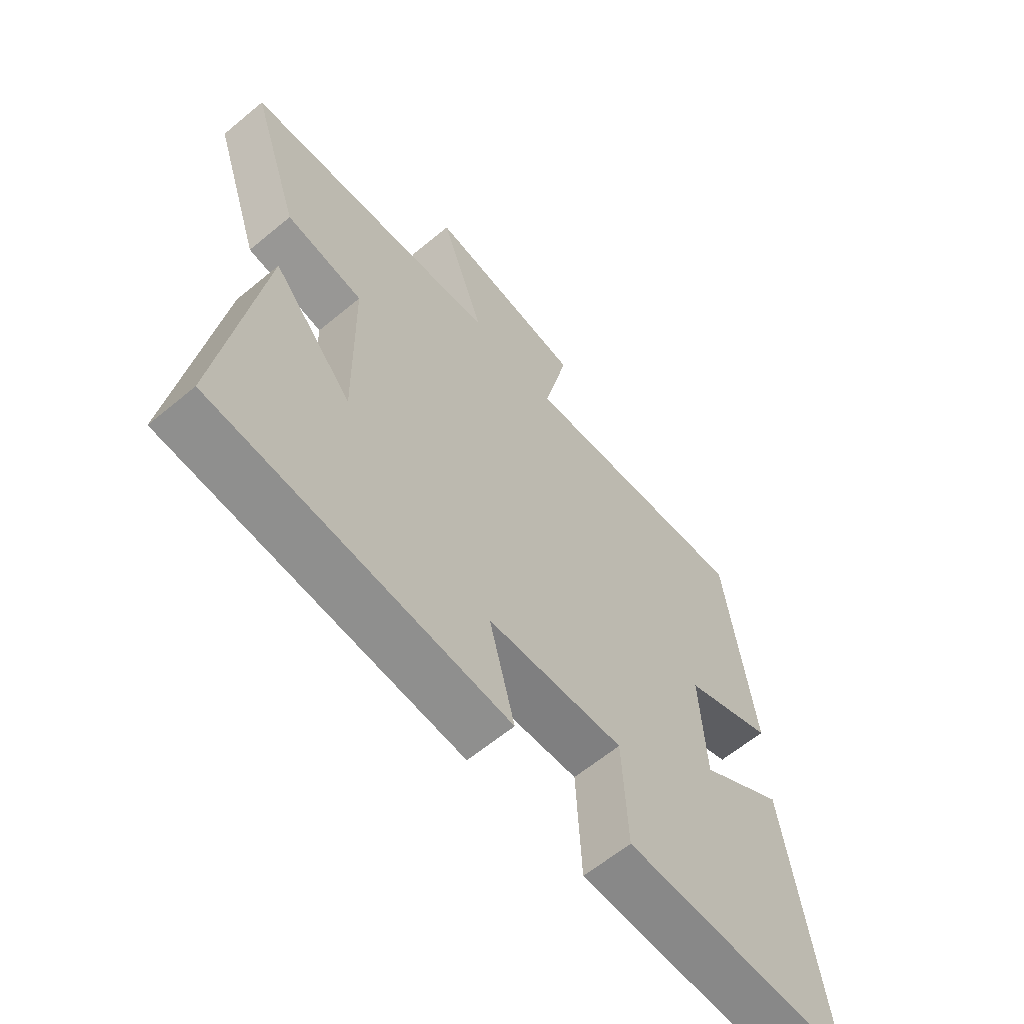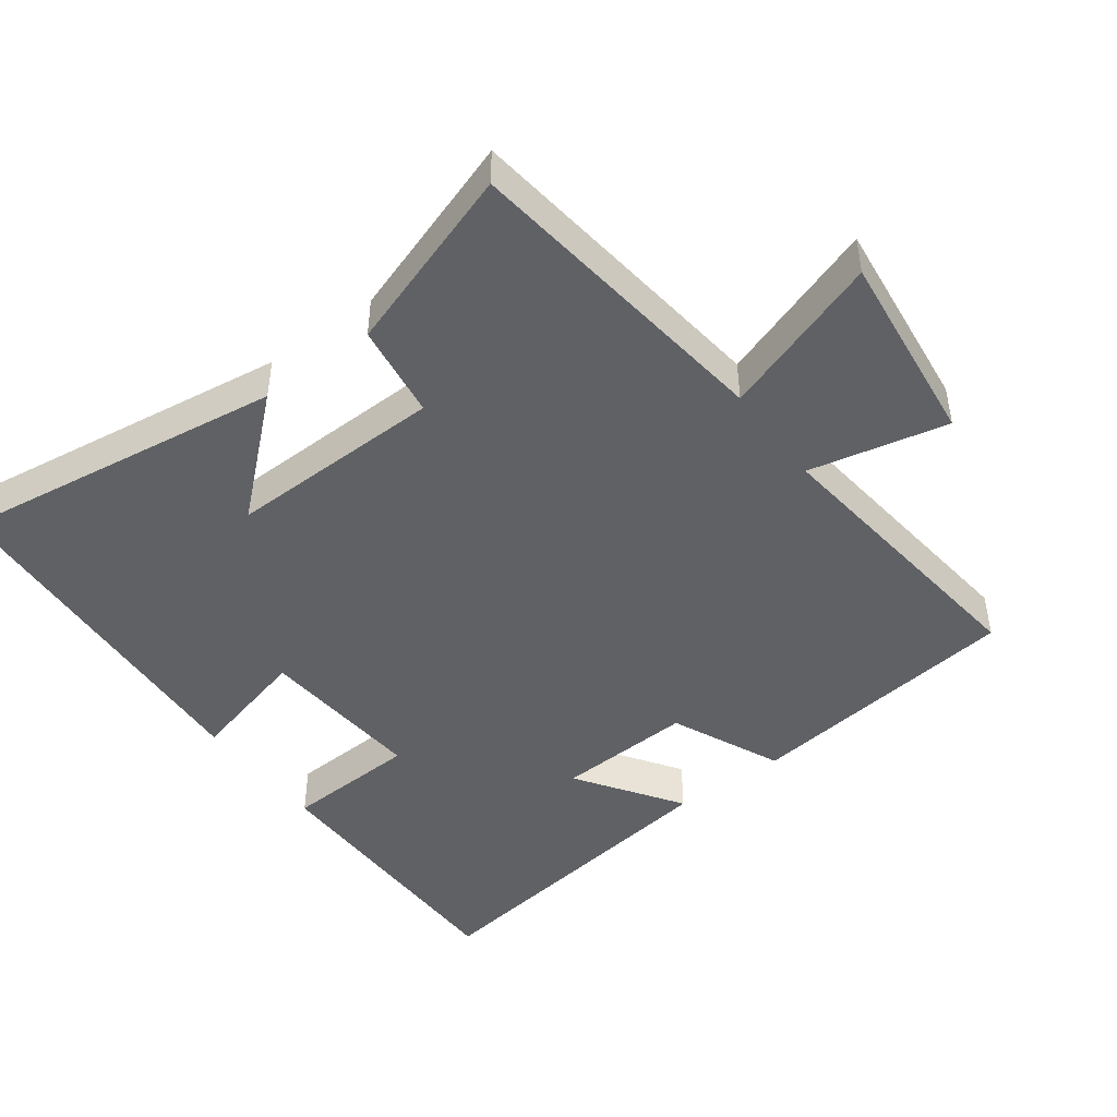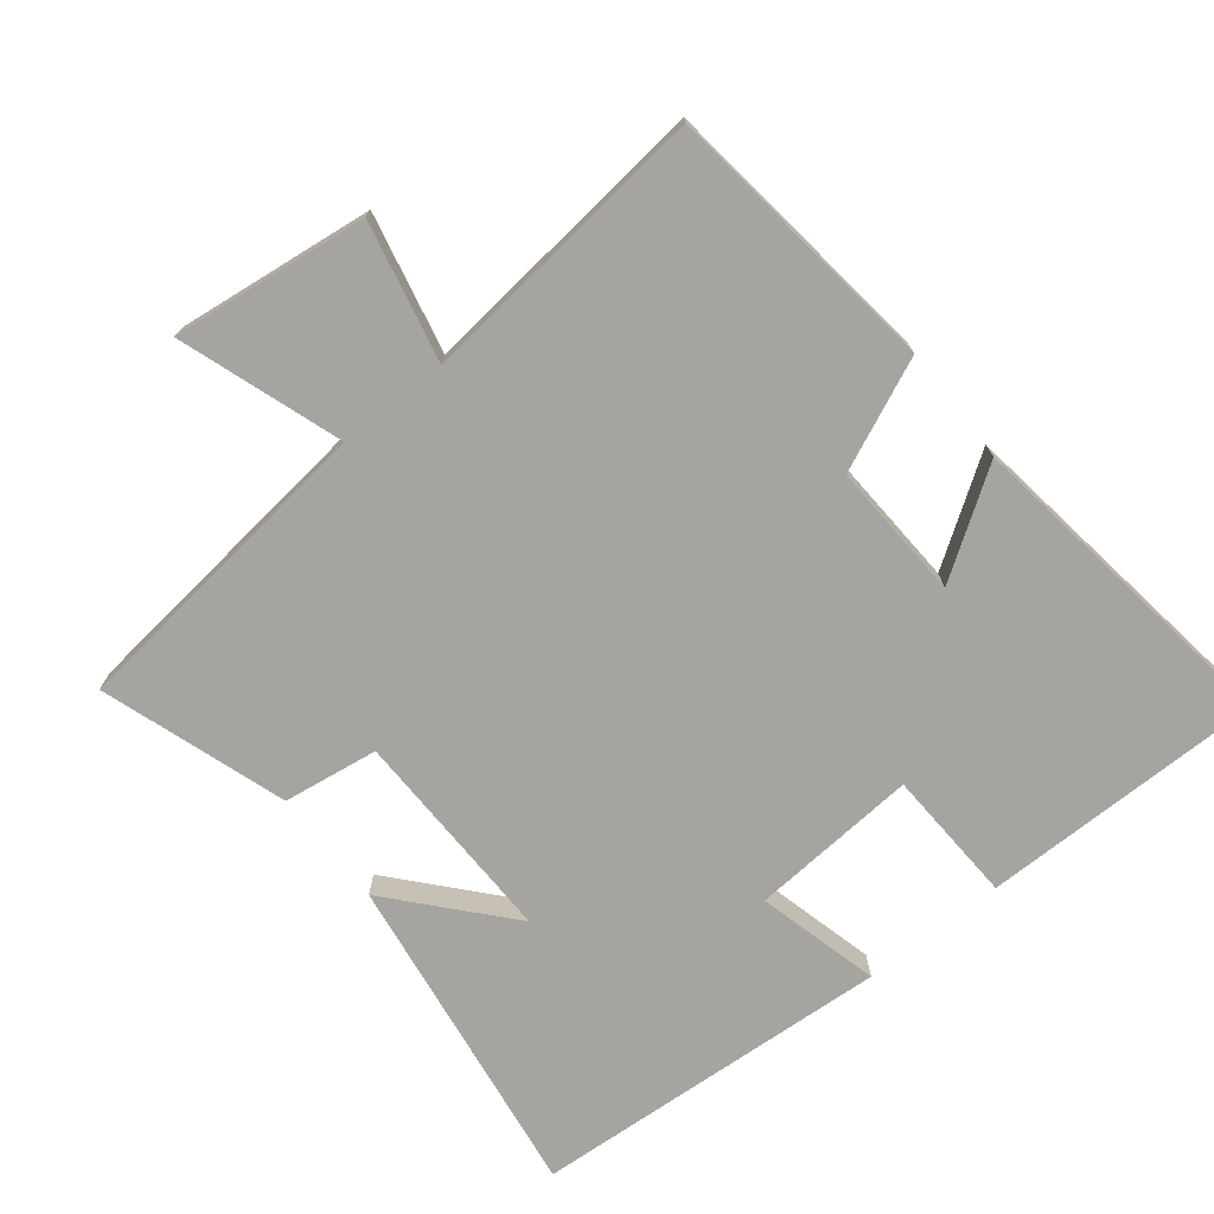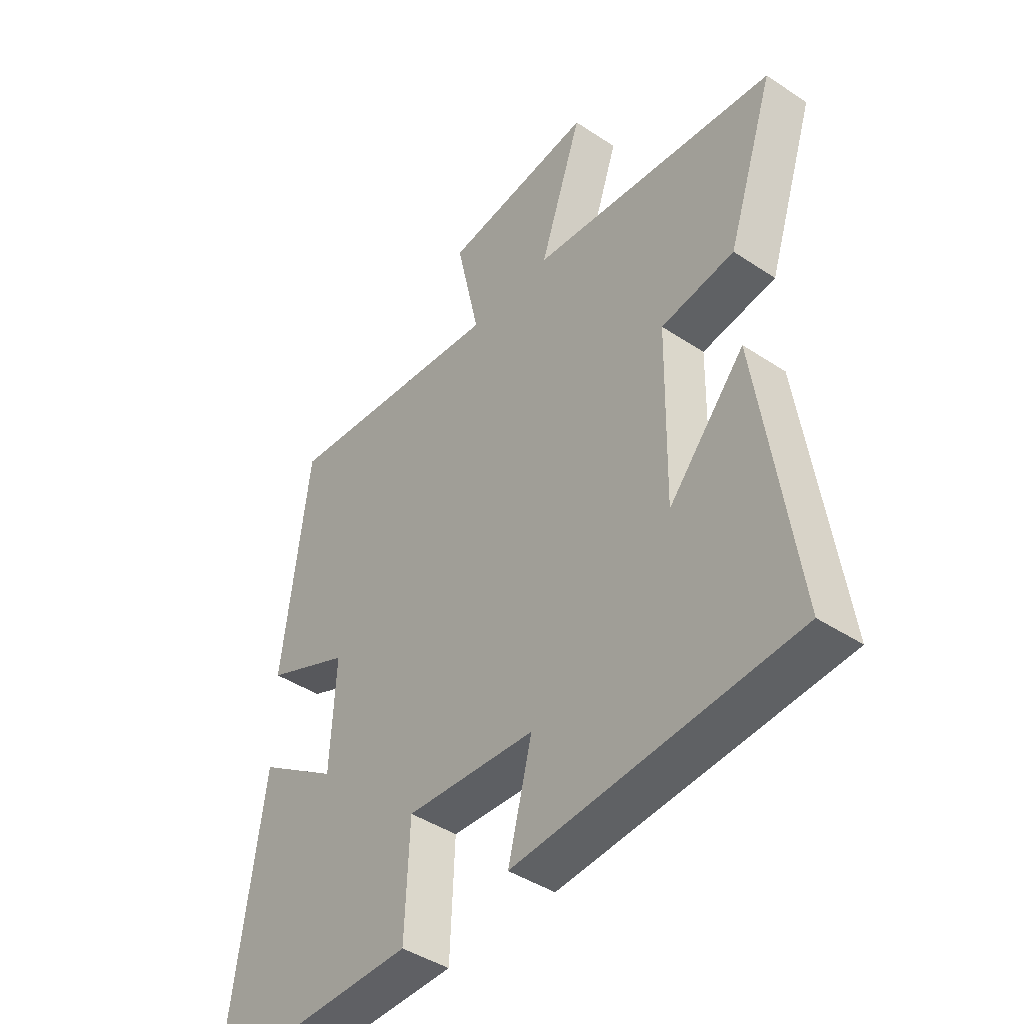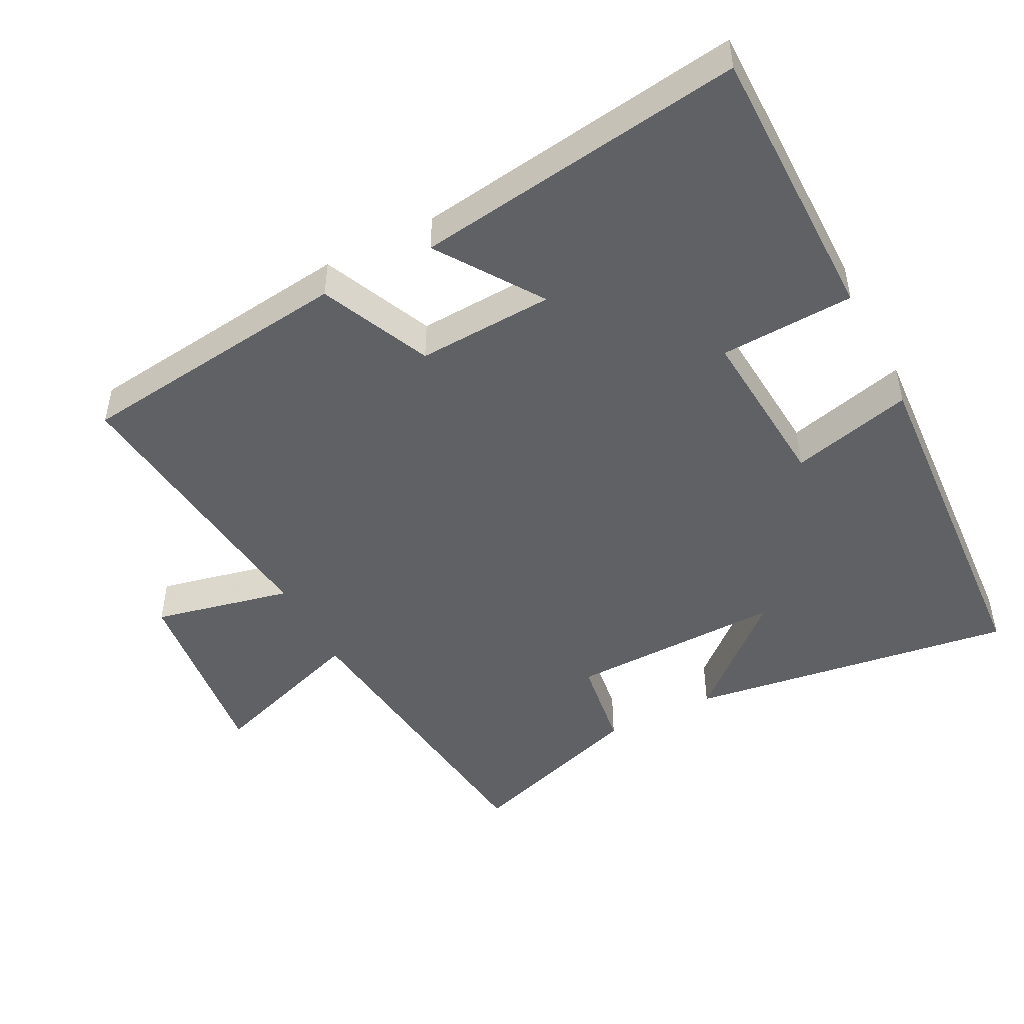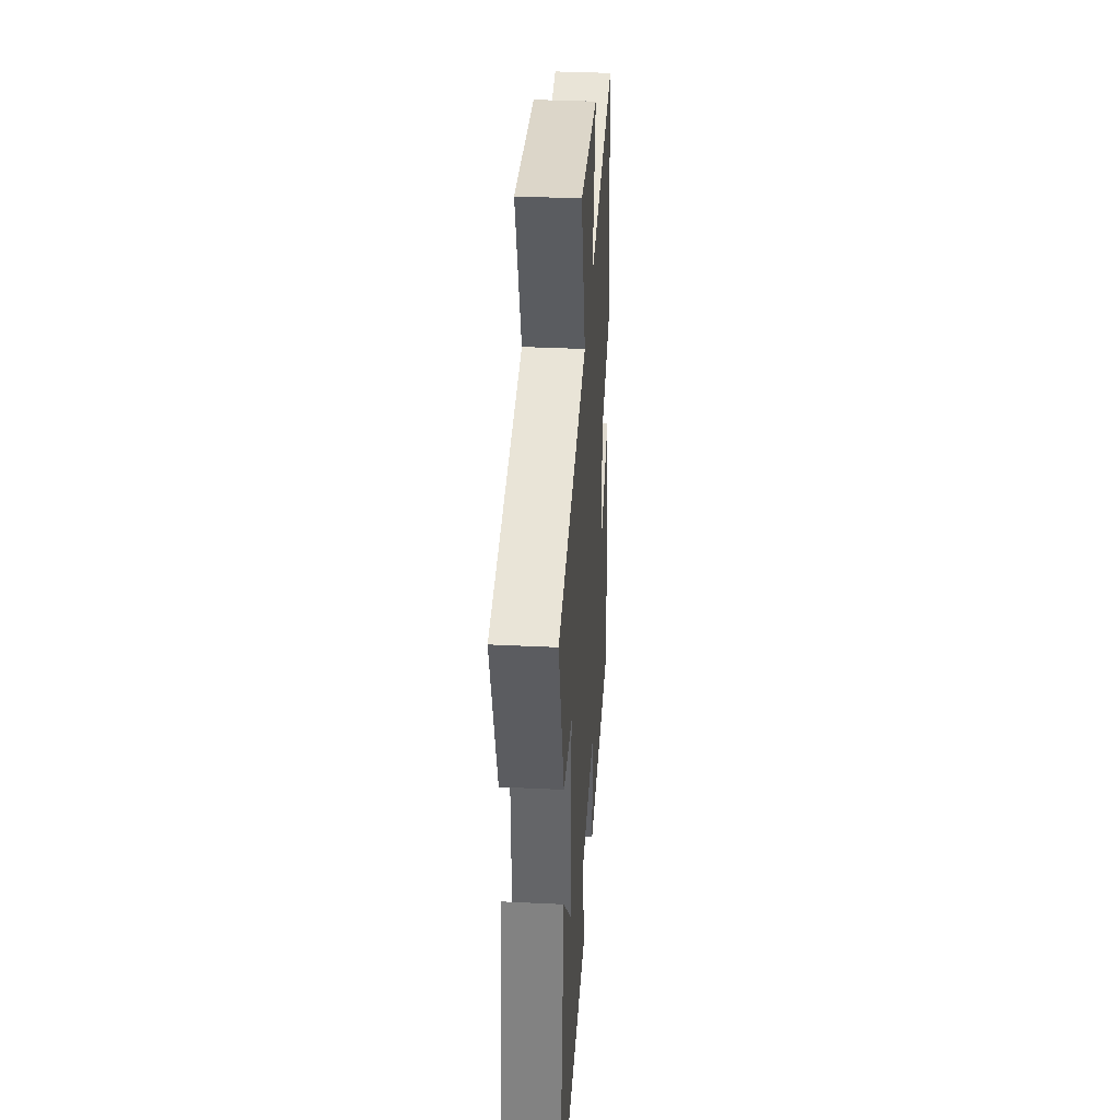
<metadata>
{"format":"obj","ext":"obj","renderer":"f3d","projection":"perspective","resolution":1024,"background":"white","views":[{"elev":-62.7,"azim":-50.0,"up":"+Z"},{"elev":-46.0,"azim":-53.3,"up":"+Y"},{"elev":-73.5,"azim":38.4,"up":"+Y"},{"elev":-43.2,"azim":-128.2,"up":"+Z"},{"elev":-47.7,"azim":117.4,"up":"+Y"},{"elev":37.0,"azim":-86.4,"up":"+Z"}]}
</metadata>
<code>
v 0.451 0.07 0.546
v 0.5 0.07 0.145
v 0.34 0.07 0.074
v 0.35 0.07 -0.124
v 0.5 0.07 -0.023
v 0.567 0.07 -0.5
v 0.158 0.07 -0.5
v 0.149 0.07 -0.306
v -0.093 0.07 -0.324
v -0.048 0.07 -0.5
v -0.568 0.07 -0.466
v -0.5 0.07 0.009
v -0.357 0.07 -0.153
v -0.363 0.07 0.159
v -0.5 0.07 0.179
v -0.589 0.07 0.446
v -0.129 0.07 0.5
v -0.209 0.07 0.734
v 0.073 0.07 0.7
v 0.029 0.07 0.5
v 0.451 0 0.546
v 0.5 0 0.145
v 0.34 0 0.074
v 0.35 0 -0.124
v 0.5 0 -0.023
v 0.567 0 -0.5
v 0.158 0 -0.5
v 0.149 0 -0.306
v -0.093 0 -0.324
v -0.048 0 -0.5
v -0.568 0 -0.466
v -0.5 0 0.009
v -0.357 0 -0.153
v -0.363 0 0.159
v -0.5 0 0.179
v -0.589 0 0.446
v -0.129 0 0.5
v -0.209 0 0.734
v 0.073 0 0.7
v 0.029 0 0.5
f 17 18 19 20
f 16 17 20
f 15 16 20
f 14 15 20
f 1 2 3
f 20 1 3
f 14 20 3
f 13 14 3
f 11 12 13
f 9 10 11 13
f 13 3 4
f 9 13 4
f 8 9 4
f 6 7 8
f 5 6 8
f 4 5 8
f 40 39 38 37
f 40 37 36
f 40 36 35
f 40 35 34
f 23 22 21
f 23 21 40
f 23 40 34
f 23 34 33
f 33 32 31
f 33 31 30 29
f 24 23 33
f 24 33 29
f 24 29 28
f 28 27 26
f 28 26 25
f 28 25 24
f 1 21 22 2
f 2 22 23 3
f 3 23 24 4
f 4 24 25 5
f 5 25 26 6
f 6 26 27 7
f 7 27 28 8
f 8 28 29 9
f 9 29 30 10
f 10 30 31 11
f 11 31 32 12
f 12 32 33 13
f 13 33 34 14
f 14 34 35 15
f 15 35 36 16
f 16 36 37 17
f 17 37 38 18
f 18 38 39 19
f 19 39 40 20
f 20 40 21 1

</code>
